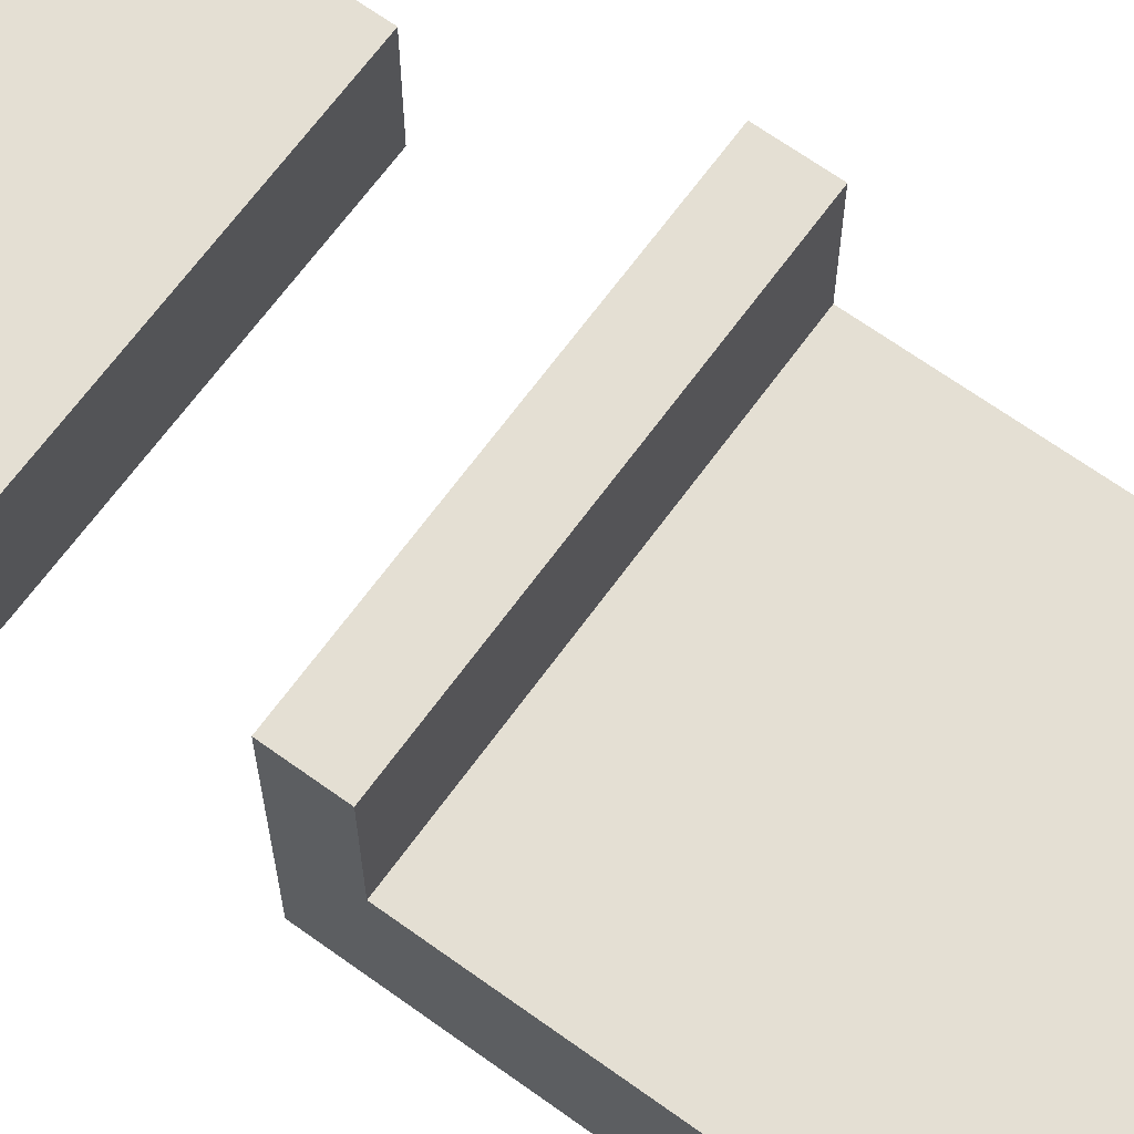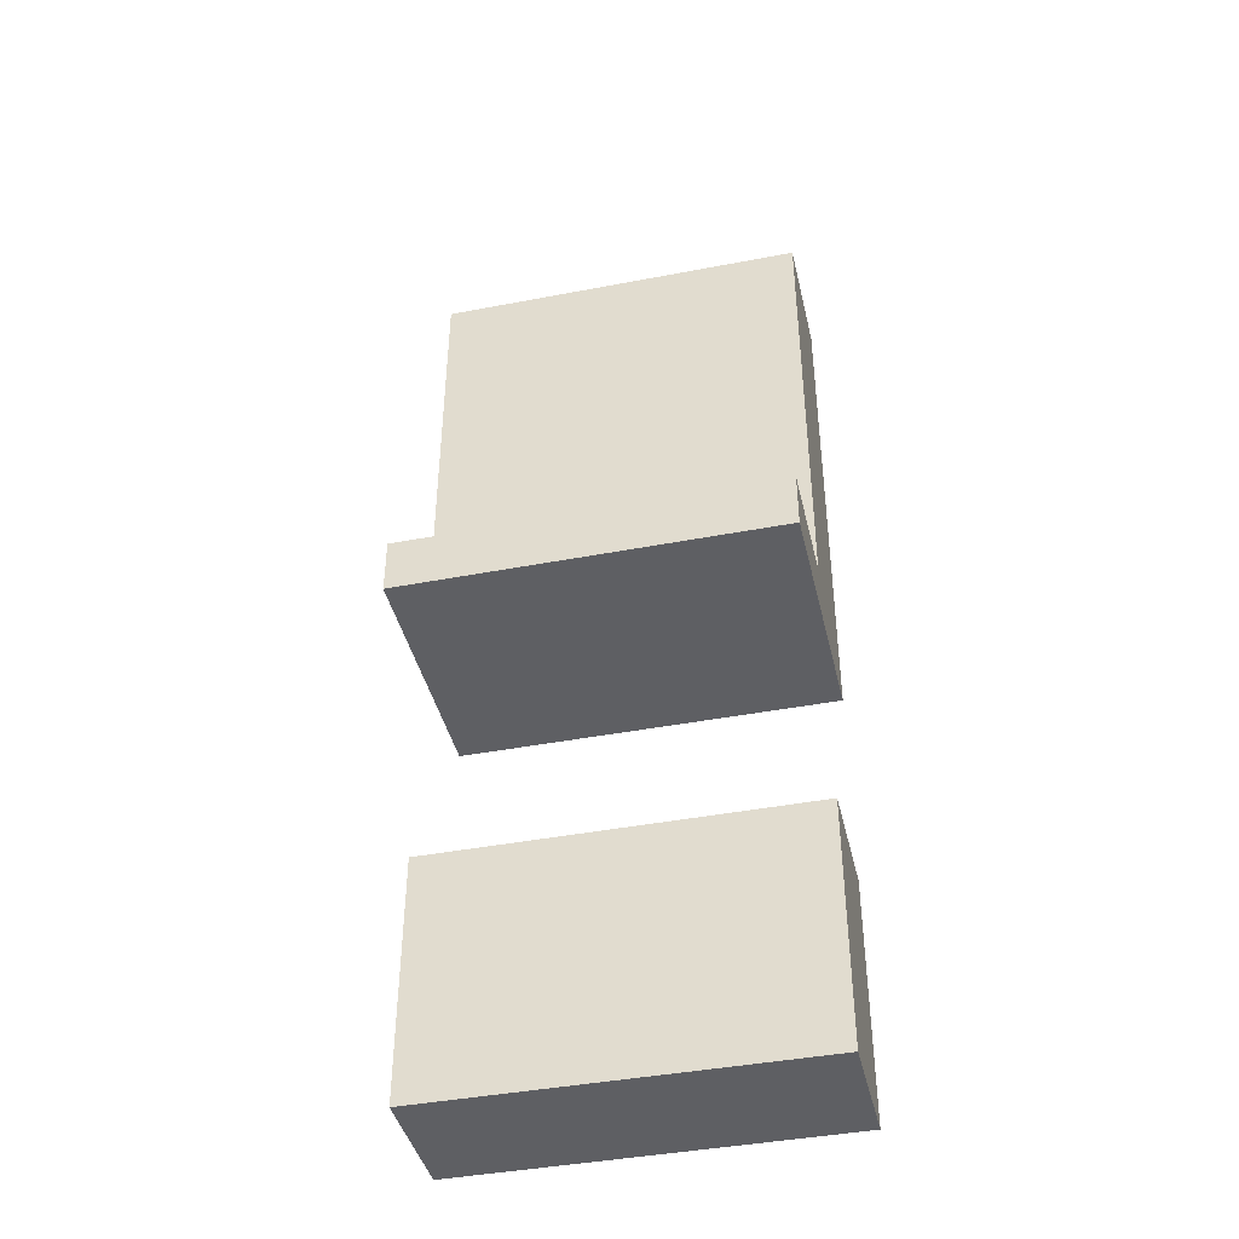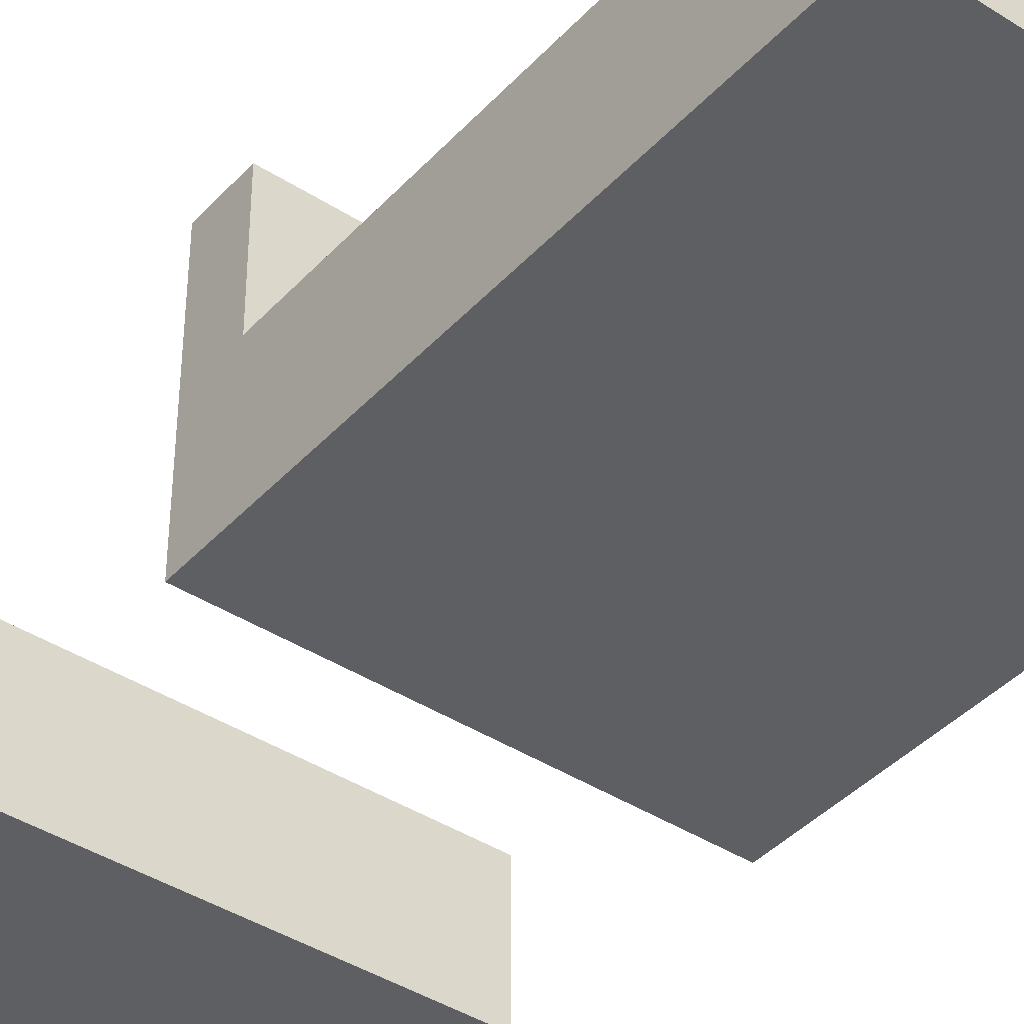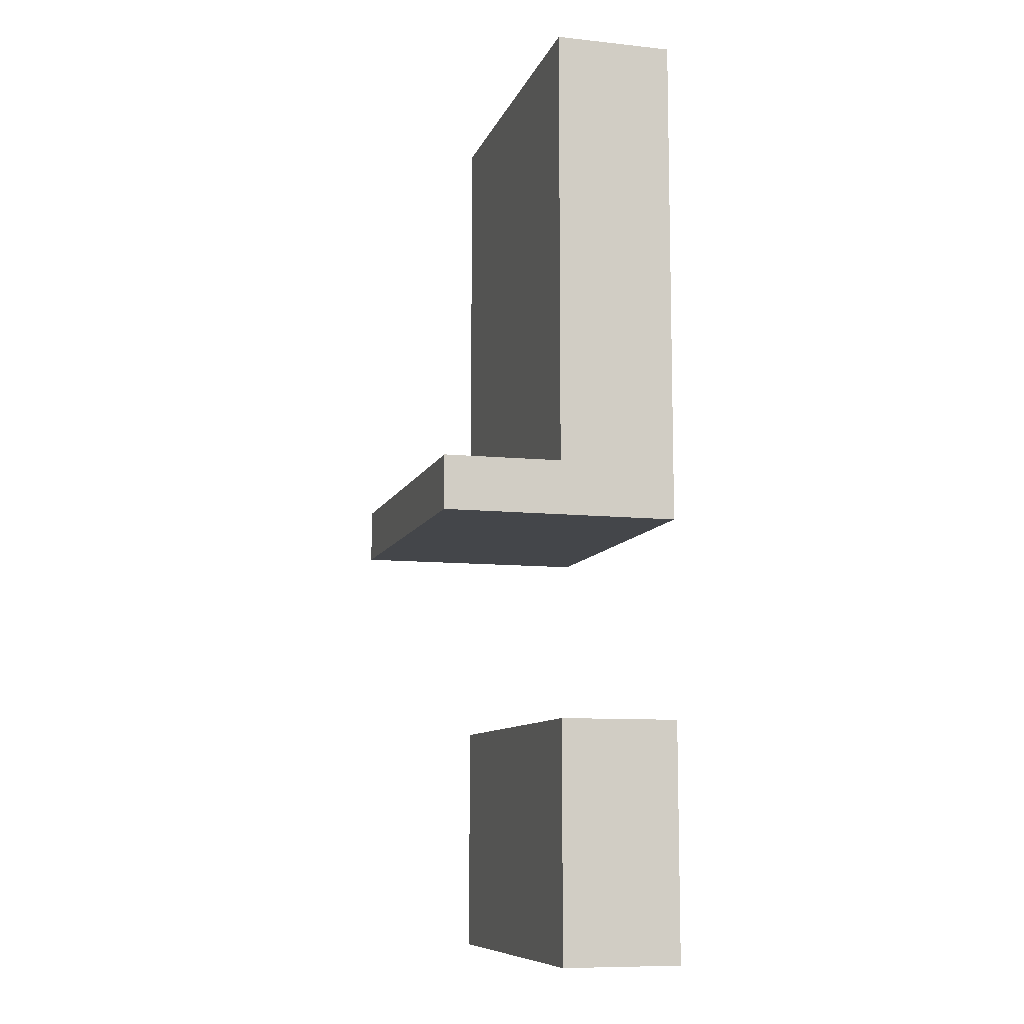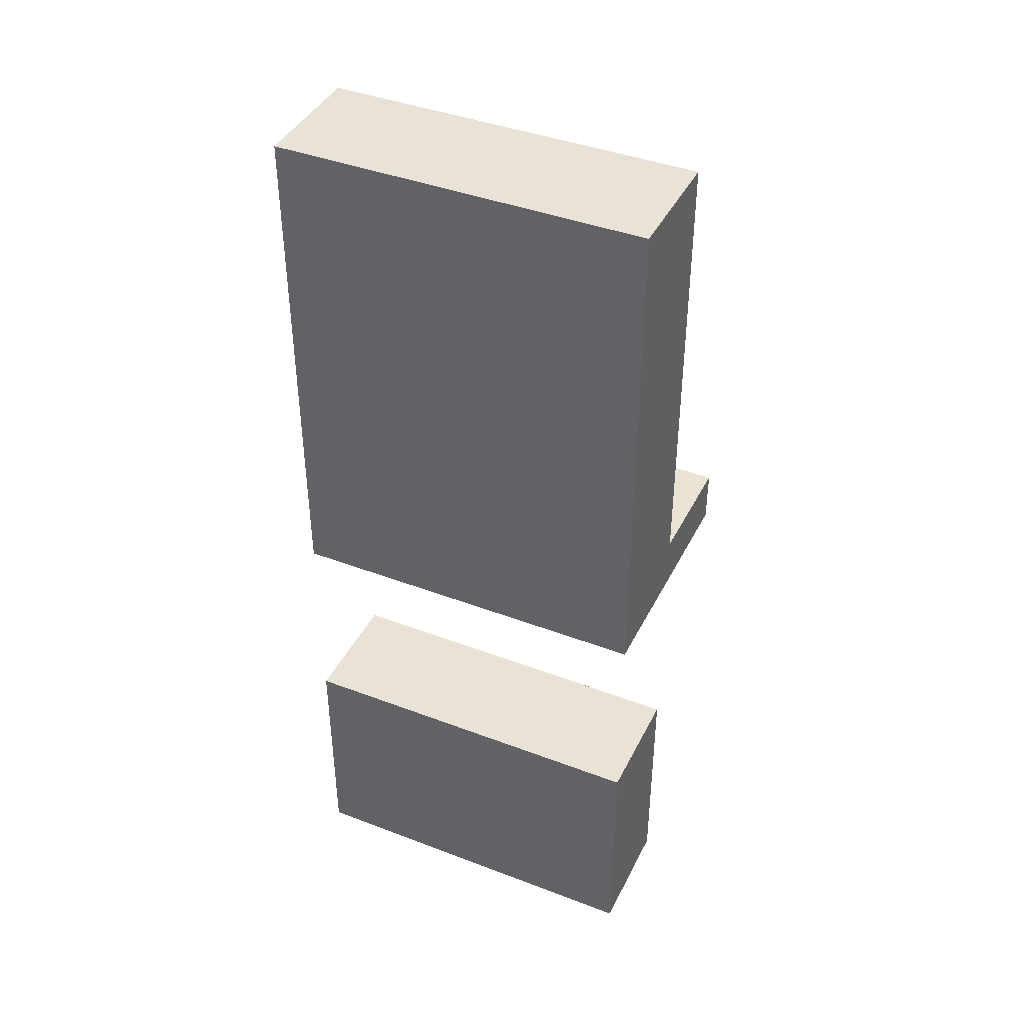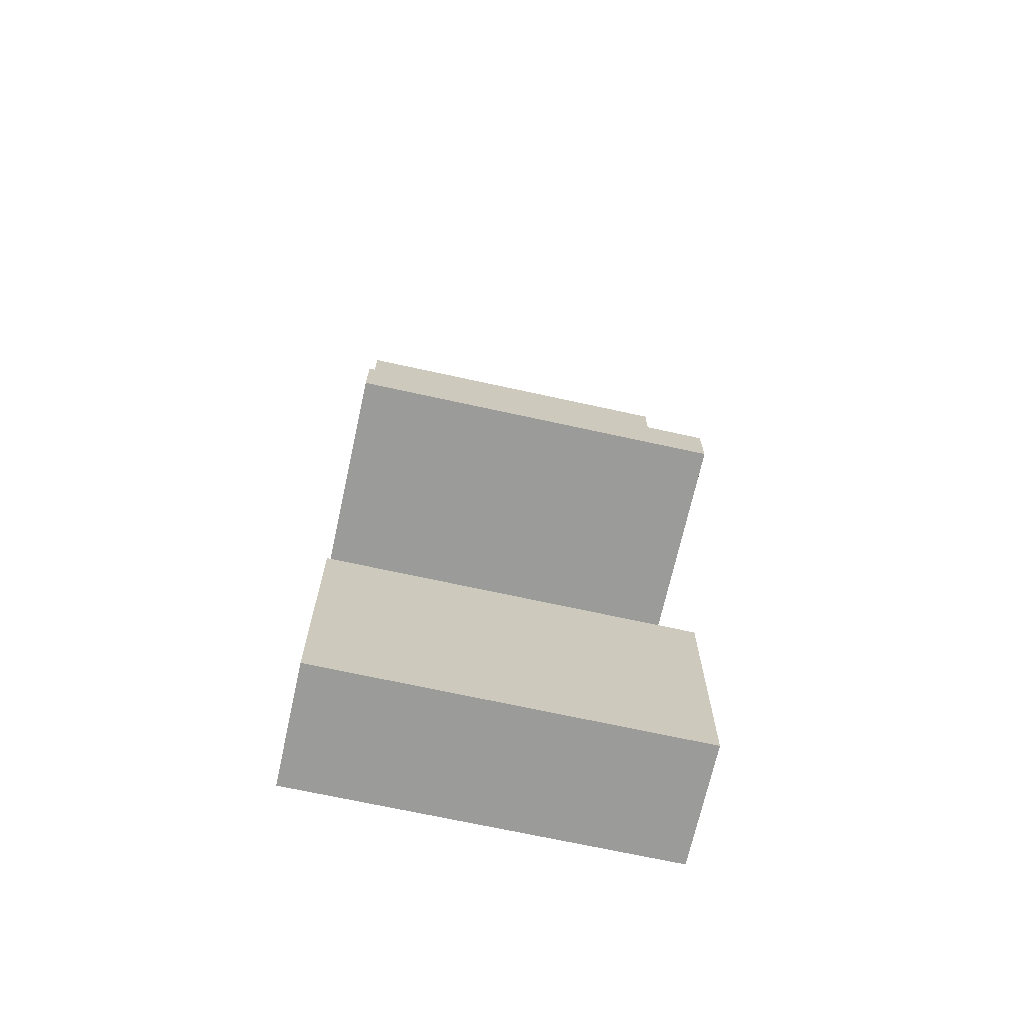
<metadata>
{"format":"obj","ext":"obj","renderer":"f3d","projection":"perspective","resolution":1024,"background":"white","views":[{"elev":66.7,"azim":-54.1,"up":"+Y"},{"elev":-42.0,"azim":-167.0,"up":"+Z"},{"elev":-40.9,"azim":-38.1,"up":"+Y"},{"elev":-9.6,"azim":-105.5,"up":"+Z"},{"elev":41.4,"azim":24.8,"up":"+Z"},{"elev":-69.6,"azim":167.6,"up":"+Z"}]}
</metadata>
<code>
o Cube.003
v 42.09 -39.56 -104.5
v 42.09 -39.56 -50.88
v 42.09 -66.56 -104.5
v -40.39 -39.56 -104.5
v -40.39 -39.56 -50.88
v -40.39 -66.56 -104.5
v -40.39 -66.56 -50.88
v 42.09 -66.56 -50.88
v 42.09 -39.55 -5.396
v 42.09 -39.56 108.2
v 42.09 -66.56 -5.396
v -40.39 -39.55 -5.396
v -40.39 -39.56 108.2
v -40.39 -66.56 -5.396
v -40.39 -66.56 108.2
v 42.09 -66.56 108.2
v 42.09 -12.65 -5.396
v 42.09 -12.65 6.838
v -40.39 -12.65 -5.396
v -40.39 -12.65 6.838
v -40.39 -39.55 6.925
v 42.09 -39.55 6.925
v 42.09 -39.56 108.2
v -40.39 -39.56 108.2
f 2 1 4 5
f 1 2 8 3
f 4 1 3 6
f 5 4 6 7
f 7 6 3 8
f 2 5 7 8
f 9 10 16 11
f 12 9 11 14
f 13 12 14 15
f 15 14 11 16
f 10 13 15 16
f 17 18 22 9
f 18 17 19 20
f 19 17 9 12
f 20 19 12 21
f 18 20 21 22
f 23 22 21 24

</code>
